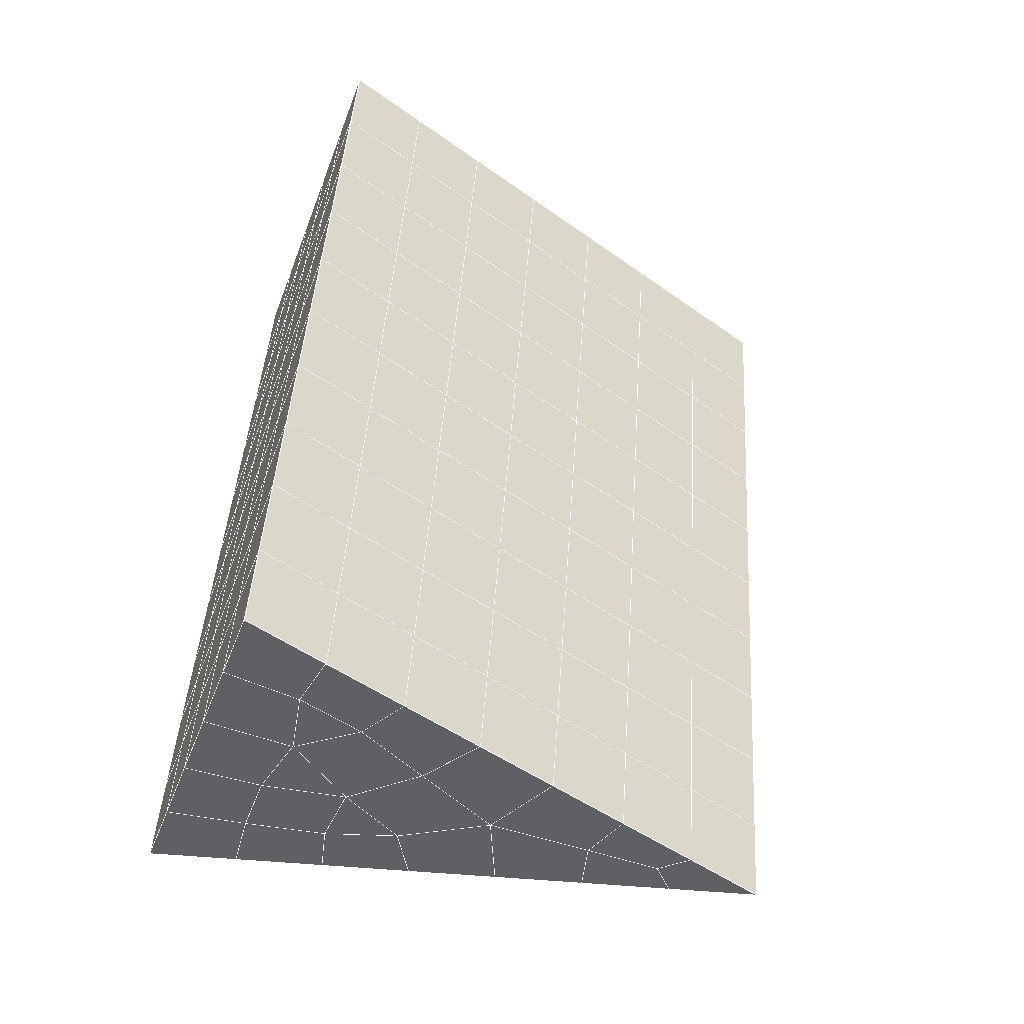
<metadata>
{"format":"obj","ext":"obj","renderer":"f3d","projection":"perspective","resolution":1024,"background":"white","views":[{"elev":-43.4,"azim":-109.7,"up":"+Z"}]}
</metadata>
<code>
v 49 12.35 20.7
v 51 12.35 20.7
v 50.89 10.4 20.57
v 49.04 10.09 20.55
v 49 12.19 22.9
v 51 12.19 22.9
v 49 12.04 25.09
v 51 12.04 25.09
v 49 11.88 27.29
v 51 11.88 27.29
v 49 11.73 29.48
v 51 11.73 29.48
v 49 11.58 31.68
v 51 11.58 31.68
v 49 11.42 33.87
v 51 11.42 33.87
v 49 11.27 36.06
v 51 11.27 36.07
v 49 11.12 38.26
v 51 11.12 38.26
v 49 10.96 40.45
v 51 10.96 40.45
v 49 10.81 42.65
v 51 10.81 42.65
v 48.58 8.648 42.5
v 50.89 8.484 42.49
v 48.54 6.661 42.36
v 50.12 6.75 42.37
v 49.04 4.452 42.2
v 51.12 5.13 42.25
v 49.84 2.785 42.09
v 51.02 2.768 42.09
v 49.96 1.303 41.98
v 50.69 0.7941 41.95
v 49.26 0.7264 41.94
v 49.99 -0.878 41.83
v 48.57 0.1225 41.9
v 49.29 -2.015 41.75
v 48.57 0.2757 39.71
v 49.29 -1.862 39.56
v 48.57 0.4292 37.51
v 49.29 -1.708 37.36
v 48.57 0.5828 35.32
v 49.29 -1.555 35.17
v 48.57 0.7361 33.12
v 49.29 -1.401 32.97
v 48.57 0.8895 30.93
v 49.29 -1.248 30.78
v 48.57 1.043 28.73
v 49.29 -1.094 28.58
v 48.57 1.197 26.54
v 49.29 -0.941 26.39
v 48.57 1.35 24.34
v 49.29 -0.7879 24.2
v 48.57 1.503 22.15
v 49.29 -0.6342 22
v 48.57 1.657 19.96
v 49.29 -0.4808 19.81
v 50.01 2.029 19.98
v 50 0.1408 19.85
v 51.43 1.657 19.96
v 50.71 -0.4806 19.81
v 51.43 1.504 22.15
v 50.71 -0.634 22
v 51.43 1.35 24.34
v 50.71 -0.7874 24.19
v 51.43 1.197 26.54
v 50.71 -0.9412 26.39
v 51.43 1.043 28.73
v 50.71 -1.094 28.58
v 51.43 0.8899 30.93
v 50.71 -1.248 30.78
v 51.43 0.7363 33.12
v 50.71 -1.401 32.97
v 51.43 0.583 35.32
v 50.71 -1.555 35.17
v 51.43 0.4292 37.51
v 50.71 -1.708 37.36
v 51.43 0.2757 39.71
v 50.71 -1.862 39.56
v 51.43 0.1226 41.9
v 50.71 -2.015 41.75
v 52.14 2.26 42.05
v 52.14 2.413 39.86
v 52.14 2.567 37.66
v 52.14 2.72 35.47
v 52.14 2.874 33.27
v 52.14 3.027 31.08
v 52.14 3.181 28.88
v 52.14 3.334 26.69
v 52.14 3.487 24.49
v 52.14 3.641 22.3
v 52.14 3.794 20.11
v 50.04 4.655 20.16
v 47.86 3.795 20.1
v 47.86 3.641 22.3
v 47.86 3.488 24.49
v 47.86 3.334 26.69
v 47.86 3.181 28.88
v 47.86 3.027 31.08
v 47.86 2.874 33.27
v 47.86 2.721 35.47
v 47.86 2.567 37.66
v 47.86 2.414 39.86
v 47.86 2.26 42.05
v 48.84 2.563 42.07
v 50 -4.153 41.6
v 50 -3.999 39.41
v 50 -3.846 37.21
v 50 -3.693 35.02
v 50 -3.539 32.82
v 50 -3.386 30.63
v 50 -3.232 28.43
v 50 -3.079 26.24
v 50 -2.925 24.05
v 50 -2.772 21.85
v 50 -2.618 19.66
v 51.49 6.668 20.31
v 52.86 5.932 20.25
v 52.19 8.39 20.43
v 53.57 8.07 20.4
v 52.62 10.37 20.56
v 54.29 10.21 20.55
v 53 12.35 20.7
v 55 12.35 20.7
v 53 12.19 22.9
v 55 12.19 22.9
v 53 12.04 25.09
v 55 12.04 25.09
v 53 11.88 27.29
v 55 11.88 27.29
v 53 11.73 29.48
v 55 11.73 29.48
v 53 11.58 31.68
v 55 11.58 31.68
v 53 11.42 33.87
v 55 11.42 33.87
v 53 11.27 36.06
v 55 11.27 36.06
v 53 11.12 38.26
v 55 11.12 38.26
v 53 10.96 40.45
v 55 10.96 40.45
v 53 10.81 42.65
v 55 10.81 42.65
v 52.76 8.859 42.51
v 54.29 8.673 42.5
v 52.24 7.122 42.39
v 53.57 6.535 42.35
v 52.86 4.397 42.2
v 47.14 4.398 42.2
v 46.43 6.535 42.35
v 45.71 8.673 42.5
v 47 10.81 42.65
v 47 10.96 40.45
v 47 11.12 38.26
v 47 11.27 36.07
v 47 11.42 33.87
v 47 11.58 31.68
v 47 11.73 29.48
v 47 11.88 27.29
v 47 12.04 25.09
v 47 12.19 22.9
v 47 12.35 20.7
v 47.23 10.42 20.57
v 48.83 6.857 20.32
v 50.46 8.332 20.42
v 47.14 5.932 20.25
v 47.14 5.779 22.45
v 47.14 5.625 24.64
v 47.14 5.472 26.84
v 47.14 5.318 29.03
v 47.14 5.165 31.23
v 47.14 5.012 33.42
v 47.14 4.858 35.62
v 47.14 4.704 37.81
v 47.14 4.551 40.01
v 52.86 5.779 22.45
v 52.86 5.625 24.64
v 52.86 5.472 26.84
v 52.86 5.318 29.03
v 52.86 5.165 31.23
v 52.86 5.011 33.42
v 52.86 4.858 35.62
v 52.86 4.704 37.81
v 52.86 4.551 40.01
v 53.57 6.689 40.16
v 53.57 6.842 37.96
v 53.57 6.996 35.77
v 53.57 7.149 33.57
v 53.57 7.303 31.38
v 53.57 7.456 29.18
v 53.57 7.61 26.99
v 53.57 7.763 24.79
v 53.57 7.916 22.6
v 54.29 8.826 40.3
v 54.29 8.98 38.11
v 54.29 9.133 35.92
v 54.29 9.287 33.72
v 54.29 9.44 31.53
v 54.29 9.593 29.33
v 54.29 9.747 27.14
v 54.29 9.9 24.94
v 54.29 10.05 22.75
v 47.79 8.725 20.45
v 46.43 8.07 20.4
v 46.43 7.916 22.6
v 46.43 7.763 24.79
v 46.43 7.61 26.99
v 46.43 7.456 29.18
v 46.43 7.303 31.38
v 46.43 7.149 33.57
v 46.43 6.996 35.77
v 46.43 6.842 37.96
v 46.43 6.689 40.16
v 45.71 10.21 20.55
v 45.71 10.05 22.75
v 45.71 9.901 24.94
v 45.71 9.747 27.14
v 45.71 9.594 29.33
v 45.71 9.44 31.53
v 45.71 9.287 33.72
v 45.71 9.133 35.92
v 45.71 8.98 38.11
v 45.71 8.826 40.3
v 45 12.35 20.7
v 45 12.19 22.9
v 45 12.04 25.09
v 45 11.88 27.29
v 45 11.73 29.48
v 45 11.58 31.68
v 45 11.42 33.87
v 45 11.27 36.07
v 45 11.12 38.26
v 45 10.96 40.45
v 45 10.81 42.65
v 49.96 1.303 41.98
v 49.84 2.785 42.09
v 49.04 4.452 42.2
v 47.14 4.398 42.2
v 47.14 4.551 40.01
v 47.86 2.414 39.86
v 48.57 0.2757 39.71
v 49.29 -1.862 39.56
v 49.29 -2.015 41.75
v 50 -4.153 41.6
v 50.71 -2.015 41.75
v 50.71 -1.862 39.56
v 51.43 0.2757 39.71
v 51.43 0.1226 41.9
v 52.14 2.26 42.05
v 51.02 2.768 42.09
v 51.12 5.13 42.25
v 48.84 2.563 42.07
v 47.86 2.26 42.05
v 48.57 0.1225 41.9
v 49.99 -0.878 41.83
v 50.69 0.7941 41.95
v 49.26 0.7264 41.94
v 48.57 0.4292 37.51
v 47.86 2.567 37.66
v 47.14 4.704 37.81
v 46.43 6.842 37.96
v 46.43 6.689 40.16
v 46.43 6.535 42.35
v 48.54 6.661 42.36
v 52.24 7.122 42.39
v 50.89 8.484 42.49
v 50.12 6.75 42.36
v 52.86 4.397 42.2
v 52.14 2.413 39.86
v 51.43 0.4292 37.51
v 50.71 -1.708 37.36
v 50 -3.999 39.41
v 45.71 8.673 42.5
v 45.71 8.826 40.3
v 45.71 8.98 38.11
v 45.71 9.133 35.92
v 46.43 6.996 35.77
v 47.14 4.858 35.62
v 47.86 2.721 35.47
v 52.76 8.859 42.51
v 53.57 6.535 42.35
v 53.57 6.689 40.16
v 52.86 4.551 40.01
v 52.86 4.704 37.81
v 52.14 2.567 37.66
v 52.14 2.72 35.47
v 51.43 0.583 35.32
v 51.43 0.7363 33.12
v 50.71 -1.401 32.97
v 50.71 -1.555 35.17
v 50 -3.693 35.02
v 50 -3.846 37.21
v 49.29 -1.708 37.36
v 54.29 8.673 42.5
v 53 10.81 42.65
v 51 10.81 42.65
v 48.58 8.648 42.5
v 55 10.81 42.65
v 55 10.96 40.45
v 55 11.12 38.26
v 55 11.27 36.06
v 54.29 9.133 35.92
v 54.29 9.287 33.72
v 53.57 7.149 33.57
v 53.57 7.303 31.38
v 52.86 5.165 31.23
v 52.86 5.318 29.03
v 52.14 3.181 28.88
v 52.14 3.334 26.69
v 51.43 1.197 26.54
v 51.43 1.35 24.34
v 50.71 -0.7874 24.19
v 50.71 -0.9412 26.39
v 50 -3.079 26.24
v 50 -3.232 28.43
v 49.29 -1.094 28.58
v 49.29 -1.248 30.78
v 48.57 0.8895 30.93
v 48.57 0.7361 33.12
v 47.86 2.874 33.27
v 48.57 0.5828 35.32
v 49.29 -1.401 32.97
v 50 -3.386 30.63
v 50.71 -1.094 28.58
v 51.43 1.043 28.73
v 52.14 3.027 31.08
v 52.86 5.011 33.42
v 53.57 6.996 35.77
v 54.29 8.98 38.11
v 53 11.12 38.26
v 53 10.96 40.45
v 54.29 8.826 40.3
v 53.57 6.842 37.96
v 52.86 4.858 35.62
v 52.14 2.874 33.27
v 51.43 0.8899 30.93
v 50.71 -1.248 30.78
v 50 -3.539 32.82
v 49.29 -1.555 35.17
v 51 10.96 40.45
v 49 10.81 42.65
v 45 10.81 42.65
v 45 10.96 40.45
v 45 11.12 38.26
v 45 11.27 36.06
v 45.71 9.287 33.72
v 46.43 7.149 33.57
v 47.14 5.012 33.42
v 47 10.96 40.45
v 49 10.96 40.45
v 51 11.12 38.26
v 53 11.27 36.06
v 55 11.42 33.87
v 54.29 9.44 31.53
v 53.57 7.456 29.18
v 52.86 5.472 26.84
v 52.14 3.487 24.49
v 51.43 1.504 22.15
v 50.71 -0.634 22
v 50 -2.925 24.05
v 49.29 -0.941 26.39
v 48.57 1.043 28.73
v 47.86 3.027 31.08
v 47.14 5.165 31.23
v 47.86 3.181 28.88
v 48.57 1.197 26.54
v 49.29 -0.7879 24.2
v 50 -2.772 21.85
v 50.71 -0.4806 19.81
v 51.43 1.657 19.95
v 52.14 3.641 22.3
v 52.86 5.625 24.64
v 53.57 7.61 26.99
v 54.29 9.593 29.33
v 55 11.58 31.68
v 53 11.42 33.87
v 51 11.27 36.06
v 49 11.12 38.26
v 47 10.81 42.65
v 50 -2.618 19.66
v 49.29 -0.4808 19.81
v 49.29 -0.6342 22
v 48.57 1.503 22.15
v 48.57 1.35 24.34
v 47.86 3.488 24.49
v 47.86 3.334 26.69
v 47.14 5.472 26.84
v 47.14 5.318 29.03
v 46.43 7.456 29.18
v 46.43 7.303 31.38
v 50 0.1408 19.85
v 50.01 2.029 19.98
v 52.14 3.794 20.1
v 52.86 5.779 22.45
v 53.57 7.763 24.79
v 54.29 9.747 27.14
v 55 11.73 29.48
v 53 11.58 31.68
v 51 11.42 33.87
v 49 11.27 36.06
v 47 11.12 38.26
v 47 11.27 36.06
v 45 11.42 33.87
v 45.71 9.44 31.53
v 48.57 1.657 19.95
v 47.86 3.641 22.3
v 47.14 5.625 24.64
v 46.43 7.61 26.99
v 45.71 9.594 29.33
v 45 11.58 31.68
v 47 11.42 33.87
v 49 11.42 33.87
v 47 11.58 31.68
v 45 11.73 29.48
v 45.71 9.747 27.14
v 46.43 7.763 24.79
v 47.14 5.779 22.45
v 47.86 3.795 20.1
v 50.04 4.655 20.16
v 52.86 5.932 20.25
v 53.57 7.916 22.6
v 54.29 9.9 24.94
v 55 11.88 27.29
v 53 11.73 29.48
v 51 11.58 31.68
v 49 11.58 31.68
v 47 11.73 29.48
v 45 11.88 27.29
v 45.71 9.901 24.94
v 46.43 7.916 22.6
v 47.14 5.932 20.25
v 51.49 6.668 20.31
v 53.57 8.07 20.4
v 54.29 10.05 22.75
v 55 12.04 25.09
v 53 11.88 27.29
v 51 11.73 29.48
v 49 11.73 29.48
v 47 11.88 27.29
v 45 12.04 25.09
v 45.71 10.05 22.75
v 46.43 8.07 20.4
v 48.83 6.857 20.32
v 55 12.35 20.7
v 53 12.35 20.7
v 52.62 10.37 20.56
v 50.89 10.4 20.57
v 50.46 8.332 20.42
v 52.19 8.39 20.43
v 54.29 10.21 20.55
v 55 12.19 22.9
v 53 12.19 22.9
v 53 12.04 25.09
v 51 12.04 25.09
v 49 12.04 25.09
v 47 12.04 25.09
v 45 12.19 22.9
v 45.71 10.21 20.55
v 47.79 8.725 20.45
v 51 11.88 27.29
v 49 11.88 27.29
v 51 12.19 22.9
v 51 12.35 20.7
v 49 12.19 22.9
v 47 12.19 22.9
v 45 12.35 20.7
v 47.23 10.42 20.57
v 49.04 10.09 20.54
v 49 12.35 20.7
v 47 12.35 20.7
f 1 2 3
f 1 3 4
f 5 6 2
f 5 2 1
f 7 8 6
f 7 6 5
f 9 10 8
f 9 8 7
f 11 12 10
f 11 10 9
f 13 14 12
f 13 12 11
f 15 16 14
f 15 14 13
f 17 18 16
f 17 16 15
f 19 20 18
f 19 18 17
f 21 22 20
f 21 20 19
f 23 24 22
f 23 22 21
f 25 26 24
f 25 24 23
f 27 28 26
f 27 26 25
f 29 30 28
f 29 28 27
f 31 32 30
f 31 30 29
f 33 34 32
f 33 32 31
f 35 36 34
f 35 34 33
f 37 38 36
f 37 36 35
f 39 40 38
f 39 38 37
f 41 42 40
f 41 40 39
f 43 44 42
f 43 42 41
f 45 46 44
f 45 44 43
f 47 48 46
f 47 46 45
f 49 50 48
f 49 48 47
f 51 52 50
f 51 50 49
f 53 54 52
f 53 52 51
f 55 56 54
f 55 54 53
f 57 58 56
f 57 56 55
f 59 60 58
f 59 58 57
f 61 62 60
f 61 60 59
f 63 64 62
f 63 62 61
f 65 66 64
f 65 64 63
f 67 68 66
f 67 66 65
f 69 70 68
f 69 68 67
f 71 72 70
f 71 70 69
f 73 74 72
f 73 72 71
f 75 76 74
f 75 74 73
f 77 78 76
f 77 76 75
f 79 80 78
f 79 78 77
f 81 82 80
f 81 80 79
f 34 36 82
f 34 82 81
f 81 83 32
f 81 32 34
f 79 84 83
f 79 83 81
f 77 85 84
f 77 84 79
f 75 86 85
f 75 85 77
f 73 87 86
f 73 86 75
f 71 88 87
f 71 87 73
f 69 89 88
f 69 88 71
f 67 90 89
f 67 89 69
f 65 91 90
f 65 90 67
f 63 92 91
f 63 91 65
f 61 93 92
f 61 92 63
f 59 94 93
f 59 93 61
f 57 95 94
f 57 94 59
f 55 96 95
f 55 95 57
f 53 97 96
f 53 96 55
f 51 98 97
f 51 97 53
f 49 99 98
f 49 98 51
f 47 100 99
f 47 99 49
f 45 101 100
f 45 100 47
f 43 102 101
f 43 101 45
f 41 103 102
f 41 102 43
f 39 104 103
f 39 103 41
f 37 105 104
f 37 104 39
f 35 106 105
f 35 105 37
f 33 31 106
f 33 106 35
f 107 82 36
f 107 36 38
f 108 80 82
f 108 82 107
f 109 78 80
f 109 80 108
f 110 76 78
f 110 78 109
f 111 74 76
f 111 76 110
f 112 72 74
f 112 74 111
f 113 70 72
f 113 72 112
f 114 68 70
f 114 70 113
f 115 66 68
f 115 68 114
f 116 64 66
f 116 66 115
f 117 62 64
f 117 64 116
f 58 60 62
f 58 62 117
f 116 56 58
f 116 58 117
f 115 54 56
f 115 56 116
f 114 52 54
f 114 54 115
f 113 50 52
f 113 52 114
f 112 48 50
f 112 50 113
f 111 46 48
f 111 48 112
f 110 44 46
f 110 46 111
f 109 42 44
f 109 44 110
f 108 40 42
f 108 42 109
f 107 38 40
f 107 40 108
f 118 119 93
f 118 93 94
f 120 121 119
f 120 119 118
f 122 123 121
f 122 121 120
f 124 125 123
f 124 123 122
f 126 127 125
f 126 125 124
f 128 129 127
f 128 127 126
f 130 131 129
f 130 129 128
f 132 133 131
f 132 131 130
f 134 135 133
f 134 133 132
f 136 137 135
f 136 135 134
f 138 139 137
f 138 137 136
f 140 141 139
f 140 139 138
f 142 143 141
f 142 141 140
f 144 145 143
f 144 143 142
f 146 147 145
f 146 145 144
f 148 149 147
f 148 147 146
f 30 150 149
f 30 149 148
f 32 83 150
f 32 150 30
f 29 151 105
f 29 105 106
f 27 152 151
f 27 151 29
f 25 153 152
f 25 152 27
f 23 154 153
f 23 153 25
f 21 155 154
f 21 154 23
f 19 156 155
f 19 155 21
f 17 157 156
f 17 156 19
f 15 158 157
f 15 157 17
f 13 159 158
f 13 158 15
f 11 160 159
f 11 159 13
f 9 161 160
f 9 160 11
f 7 162 161
f 7 161 9
f 5 163 162
f 5 162 7
f 1 164 163
f 1 163 5
f 4 165 164
f 4 164 1
f 94 166 167
f 94 167 118
f 95 168 166
f 95 166 94
f 96 169 168
f 96 168 95
f 97 170 169
f 97 169 96
f 98 171 170
f 98 170 97
f 99 172 171
f 99 171 98
f 100 173 172
f 100 172 99
f 101 174 173
f 101 173 100
f 102 175 174
f 102 174 101
f 103 176 175
f 103 175 102
f 104 177 176
f 104 176 103
f 105 151 177
f 105 177 104
f 178 92 93
f 178 93 119
f 179 91 92
f 179 92 178
f 180 90 91
f 180 91 179
f 181 89 90
f 181 90 180
f 182 88 89
f 182 89 181
f 183 87 88
f 183 88 182
f 184 86 87
f 184 87 183
f 185 85 86
f 185 86 184
f 186 84 85
f 186 85 185
f 150 83 84
f 150 84 186
f 186 187 149
f 186 149 150
f 185 188 187
f 185 187 186
f 184 189 188
f 184 188 185
f 183 190 189
f 183 189 184
f 182 191 190
f 182 190 183
f 181 192 191
f 181 191 182
f 180 193 192
f 180 192 181
f 179 194 193
f 179 193 180
f 178 195 194
f 178 194 179
f 119 121 195
f 119 195 178
f 187 196 147
f 187 147 149
f 188 197 196
f 188 196 187
f 189 198 197
f 189 197 188
f 190 199 198
f 190 198 189
f 191 200 199
f 191 199 190
f 192 201 200
f 192 200 191
f 193 202 201
f 193 201 192
f 194 203 202
f 194 202 193
f 195 204 203
f 195 203 194
f 121 123 204
f 121 204 195
f 196 143 145
f 196 145 147
f 197 141 143
f 197 143 196
f 198 139 141
f 198 141 197
f 199 137 139
f 199 139 198
f 200 135 137
f 200 137 199
f 201 133 135
f 201 135 200
f 202 131 133
f 202 133 201
f 203 129 131
f 203 131 202
f 204 127 129
f 204 129 203
f 123 125 127
f 123 127 204
f 166 205 4
f 166 4 167
f 168 206 205
f 168 205 166
f 169 207 206
f 169 206 168
f 170 208 207
f 170 207 169
f 171 209 208
f 171 208 170
f 172 210 209
f 172 209 171
f 173 211 210
f 173 210 172
f 174 212 211
f 174 211 173
f 175 213 212
f 175 212 174
f 176 214 213
f 176 213 175
f 177 215 214
f 177 214 176
f 151 152 215
f 151 215 177
f 144 24 26
f 144 26 146
f 142 22 24
f 142 24 144
f 140 20 22
f 140 22 142
f 138 18 20
f 138 20 140
f 136 16 18
f 136 18 138
f 134 14 16
f 134 16 136
f 132 12 14
f 132 14 134
f 130 10 12
f 130 12 132
f 128 8 10
f 128 10 130
f 126 6 8
f 126 8 128
f 124 2 6
f 124 6 126
f 122 3 2
f 122 2 124
f 120 167 3
f 120 3 122
f 206 216 165
f 206 165 205
f 207 217 216
f 207 216 206
f 208 218 217
f 208 217 207
f 209 219 218
f 209 218 208
f 210 220 219
f 210 219 209
f 211 221 220
f 211 220 210
f 212 222 221
f 212 221 211
f 213 223 222
f 213 222 212
f 214 224 223
f 214 223 213
f 215 225 224
f 215 224 214
f 152 153 225
f 152 225 215
f 216 226 164
f 216 164 165
f 217 227 226
f 217 226 216
f 218 228 227
f 218 227 217
f 219 229 228
f 219 228 218
f 220 230 229
f 220 229 219
f 221 231 230
f 221 230 220
f 222 232 231
f 222 231 221
f 223 233 232
f 223 232 222
f 224 234 233
f 224 233 223
f 225 235 234
f 225 234 224
f 153 236 235
f 153 235 225
f 227 163 164
f 227 164 226
f 228 162 163
f 228 163 227
f 229 161 162
f 229 162 228
f 230 160 161
f 230 161 229
f 231 159 160
f 231 160 230
f 232 158 159
f 232 159 231
f 233 157 158
f 233 158 232
f 234 156 157
f 234 157 233
f 235 155 156
f 235 156 234
f 236 154 155
f 236 155 235
f 28 30 148
f 28 148 26
f 167 4 3
f 4 205 165
f 120 118 167
f 154 236 153
f 148 146 26
f 31 29 106
l 237 238
l 238 239
l 239 240
l 240 241
l 241 242
l 242 243
l 243 244
l 244 245
l 245 246
l 246 247
l 247 248
l 248 249
l 249 250
l 250 251
l 251 252
l 252 253
l 253 239
l 239 254
l 254 255
l 255 256
l 256 245
l 245 257
l 257 247
l 247 250
l 250 258
l 258 252
l 252 238
l 238 254
l 254 259
l 259 237
l 237 258
l 258 257
l 257 259
l 259 256
l 256 243
l 243 260
l 260 261
l 261 262
l 262 263
l 263 264
l 264 265
l 265 266
l 266 239
l 253 267
l 267 268
l 268 269
l 269 253
l 253 270
l 270 251
l 251 271
l 271 249
l 249 272
l 272 273
l 273 248
l 248 274
l 274 246
l 240 265
l 265 275
l 275 276
l 276 277
l 277 278
l 278 279
l 279 280
l 280 281
l 281 261
l 261 242
l 242 255
l 255 240
l 268 282
l 282 267
l 267 283
l 283 284
l 284 285
l 285 286
l 286 287
l 287 288
l 288 289
l 289 290
l 290 291
l 291 292
l 292 293
l 293 294
l 294 295
l 295 244
l 244 274
l 274 294
l 294 273
l 273 292
l 292 289
l 289 272
l 272 287
l 287 271
l 271 285
l 285 270
l 270 283
l 283 296
l 296 282
l 282 297
l 297 298
l 298 268
l 268 299
l 299 266
l 266 269
l 300 301
l 301 302
l 302 303
l 303 304
l 304 305
l 305 306
l 306 307
l 307 308
l 308 309
l 309 310
l 310 311
l 311 312
l 312 313
l 313 314
l 314 315
l 315 316
l 316 317
l 317 318
l 318 319
l 319 320
l 320 321
l 321 322
l 322 281
l 281 323
l 323 321
l 321 324
l 324 319
l 319 325
l 325 317
l 317 326
l 326 315
l 315 312
l 312 327
l 327 310
l 310 328
l 328 308
l 308 329
l 329 306
l 306 330
l 330 304
l 304 331
l 331 302
l 302 332
l 332 333
l 333 297
l 297 300
l 300 296
l 296 334
l 334 331
l 331 335
l 335 330
l 330 336
l 336 329
l 329 337
l 337 328
l 328 338
l 338 327
l 327 326
l 326 339
l 339 325
l 325 340
l 340 324
l 324 341
l 341 323
l 323 260
l 260 295
l 295 341
l 341 293
l 293 340
l 340 291
l 291 339
l 339 338
l 338 290
l 290 337
l 337 288
l 288 336
l 336 286
l 286 335
l 335 284
l 284 334
l 334 301
l 301 333
l 333 342
l 342 298
l 298 343
l 343 299
l 299 275
l 275 344
l 344 345
l 345 346
l 346 347
l 347 278
l 278 348
l 348 349
l 349 350
l 350 280
l 280 262
l 262 241
l 241 264
l 264 276
l 276 345
l 345 351
l 351 352
l 352 342
l 342 353
l 353 332
l 332 354
l 354 303
l 303 355
l 355 305
l 305 356
l 356 307
l 307 357
l 357 309
l 309 358
l 358 311
l 311 359
l 359 313
l 313 360
l 360 361
l 361 314
l 314 362
l 362 316
l 316 363
l 363 318
l 318 364
l 364 320
l 320 365
l 365 322
l 322 350
l 350 366
l 366 365
l 365 367
l 367 364
l 364 368
l 368 363
l 363 369
l 369 362
l 362 370
l 370 361
l 361 371
l 371 372
l 372 360
l 360 373
l 373 359
l 359 374
l 374 358
l 358 375
l 375 357
l 357 376
l 376 356
l 356 377
l 377 355
l 355 378
l 378 354
l 354 379
l 379 353
l 353 380
l 380 352
l 352 343
l 343 381
l 381 275
l 382 383
l 383 384
l 384 385
l 385 386
l 386 387
l 387 388
l 388 389
l 389 390
l 390 391
l 391 392
l 392 366
l 366 390
l 390 367
l 367 388
l 388 368
l 368 386
l 386 369
l 369 384
l 384 370
l 370 382
l 382 371
l 371 393
l 393 394
l 394 372
l 372 395
l 395 373
l 373 396
l 396 374
l 374 397
l 397 375
l 375 398
l 398 376
l 376 399
l 399 377
l 377 400
l 400 378
l 378 401
l 401 379
l 379 402
l 402 380
l 380 403
l 403 404
l 404 347
l 347 405
l 405 348
l 348 406
l 406 392
l 392 349
l 349 279
l 279 263
l 263 277
l 277 346
l 346 403
l 403 351
l 351 381
l 381 344
l 393 383
l 383 407
l 407 385
l 385 408
l 408 387
l 387 409
l 409 389
l 389 410
l 410 391
l 391 411
l 411 406
l 406 412
l 412 405
l 405 413
l 413 404
l 404 402
l 402 414
l 414 413
l 413 415
l 415 412
l 412 416
l 416 411
l 411 417
l 417 410
l 410 418
l 418 409
l 409 419
l 419 408
l 408 420
l 420 407
l 407 394
l 394 421
l 421 395
l 395 422
l 422 396
l 396 423
l 423 397
l 397 424
l 424 398
l 398 425
l 425 399
l 399 426
l 426 400
l 400 427
l 427 401
l 401 414
l 414 428
l 428 415
l 415 429
l 429 416
l 416 430
l 430 417
l 417 431
l 431 418
l 418 432
l 432 419
l 419 433
l 433 420
l 420 421
l 421 434
l 434 422
l 422 435
l 435 423
l 423 436
l 436 424
l 424 437
l 437 425
l 425 438
l 438 426
l 426 439
l 439 427
l 427 428
l 428 440
l 440 429
l 429 441
l 441 430
l 430 442
l 442 431
l 431 443
l 443 432
l 432 444
l 444 433
l 433 445
l 445 421
l 446 447
l 447 448
l 448 449
l 449 450
l 450 451
l 451 448
l 448 452
l 452 446
l 446 453
l 453 454
l 454 455
l 455 456
l 456 457
l 457 458
l 458 442
l 442 459
l 459 443
l 443 460
l 460 444
l 444 461
l 461 445
l 445 450
l 450 434
l 434 451
l 451 435
l 435 452
l 452 436
l 436 453
l 453 437
l 437 455
l 455 438
l 438 462
l 462 463
l 463 440
l 440 439
l 439 462
l 462 456
l 456 464
l 464 454
l 454 447
l 447 465
l 465 464
l 464 466
l 466 457
l 457 463
l 463 441
l 441 458
l 458 467
l 467 459
l 459 468
l 468 460
l 460 469
l 469 461
l 461 470
l 470 471
l 471 465
l 465 449
l 449 470
l 470 469
l 469 472
l 472 467
l 467 466
l 466 471
l 471 472
l 472 468
l 470 450

</code>
